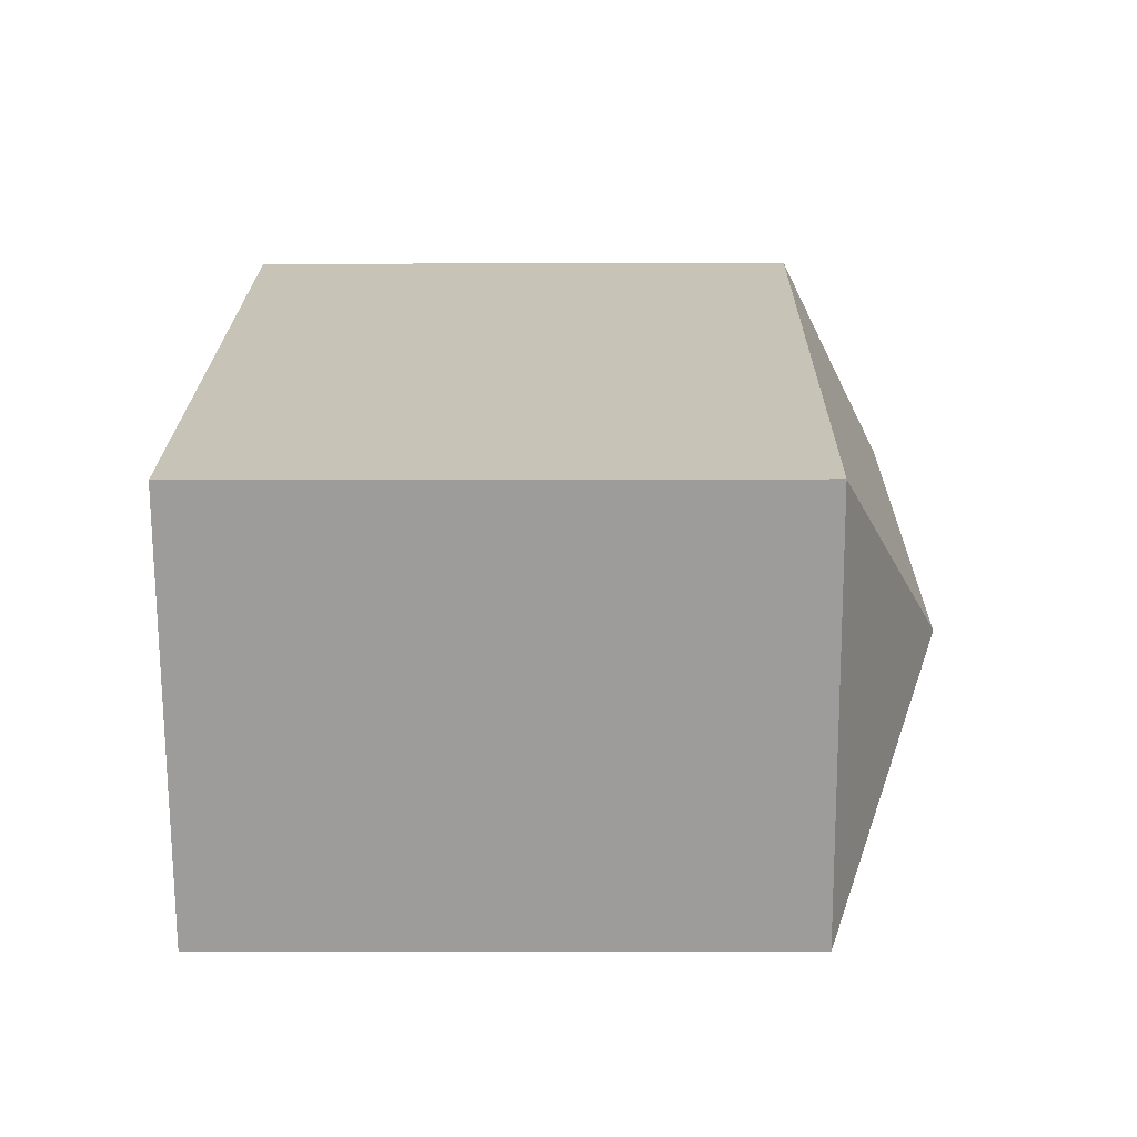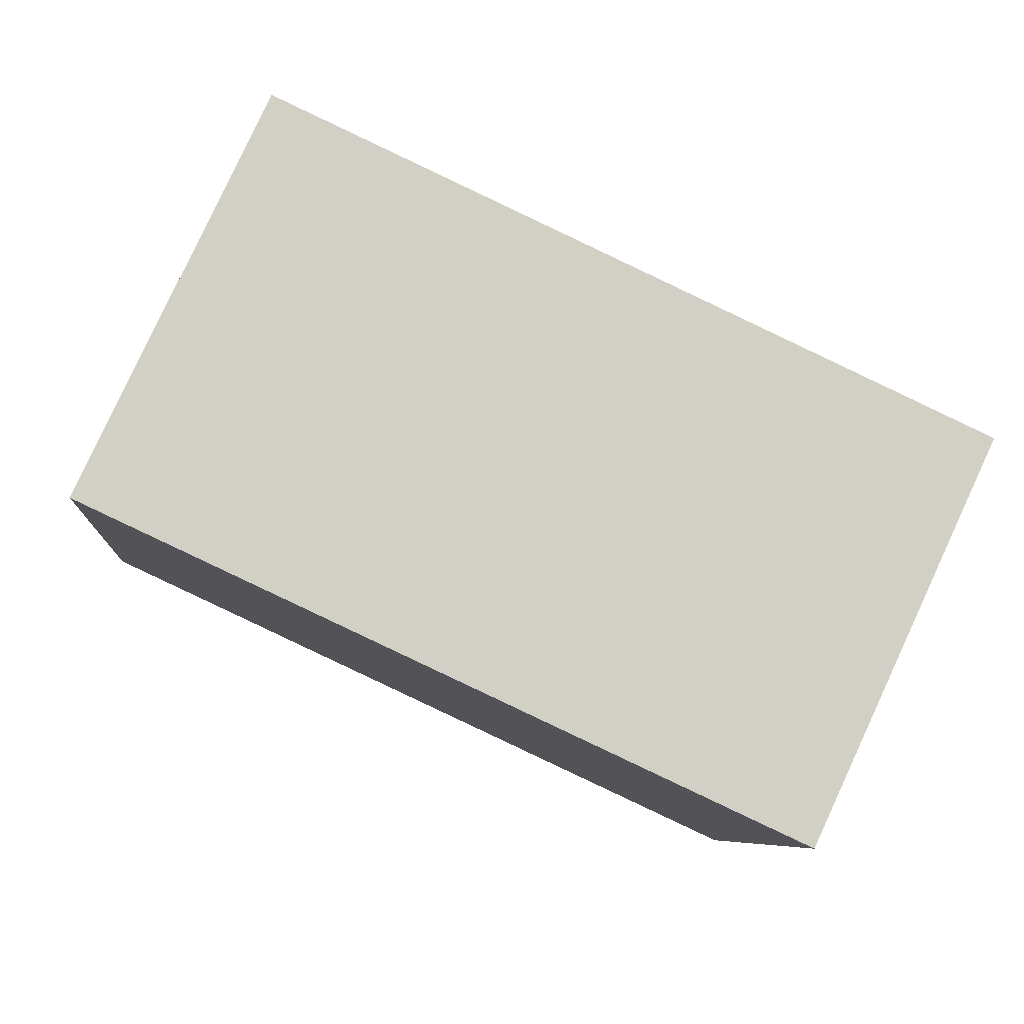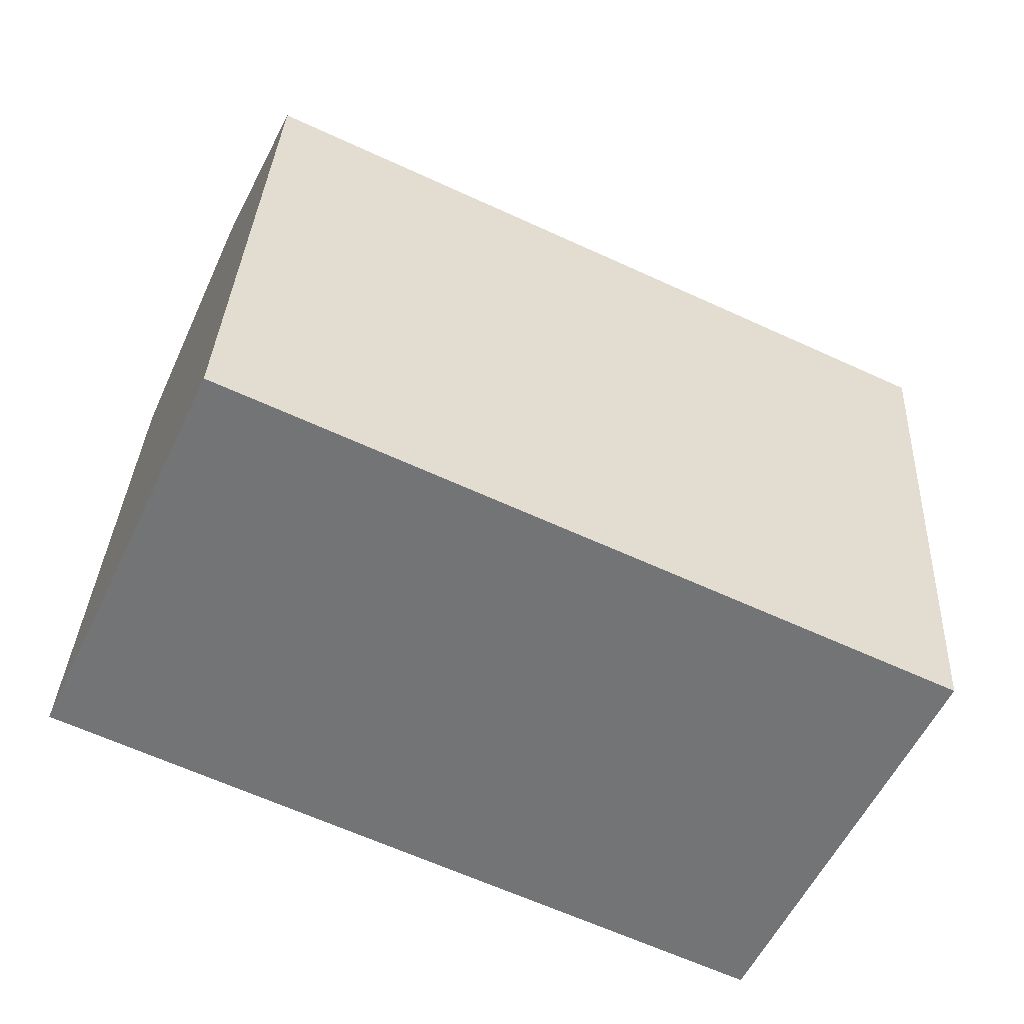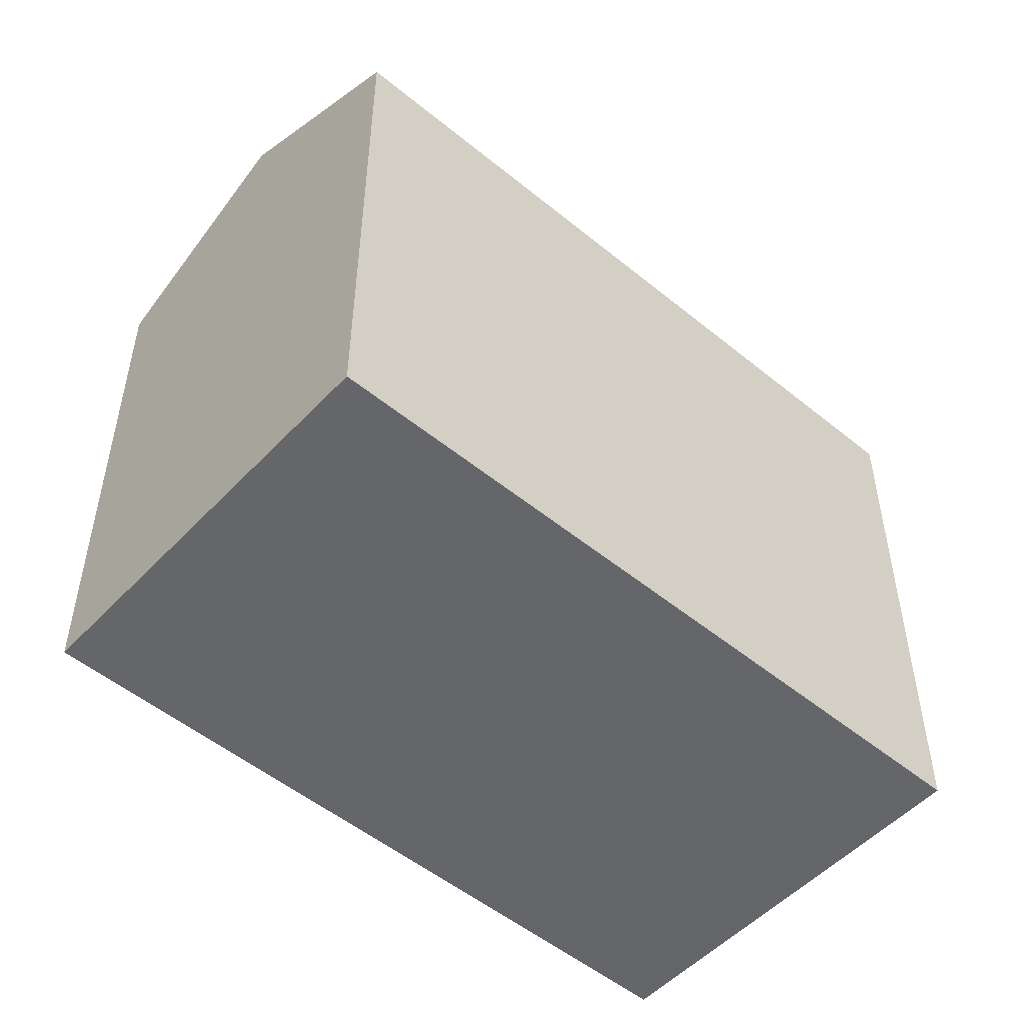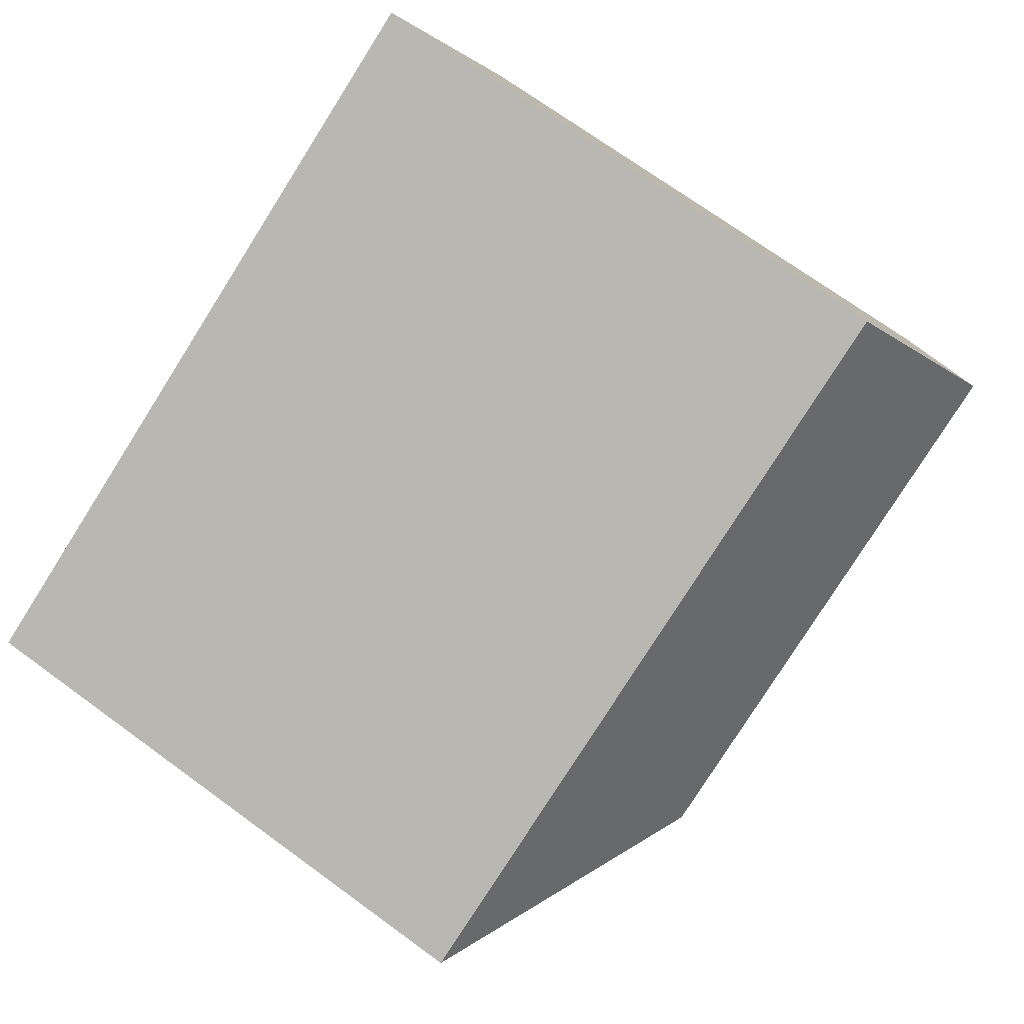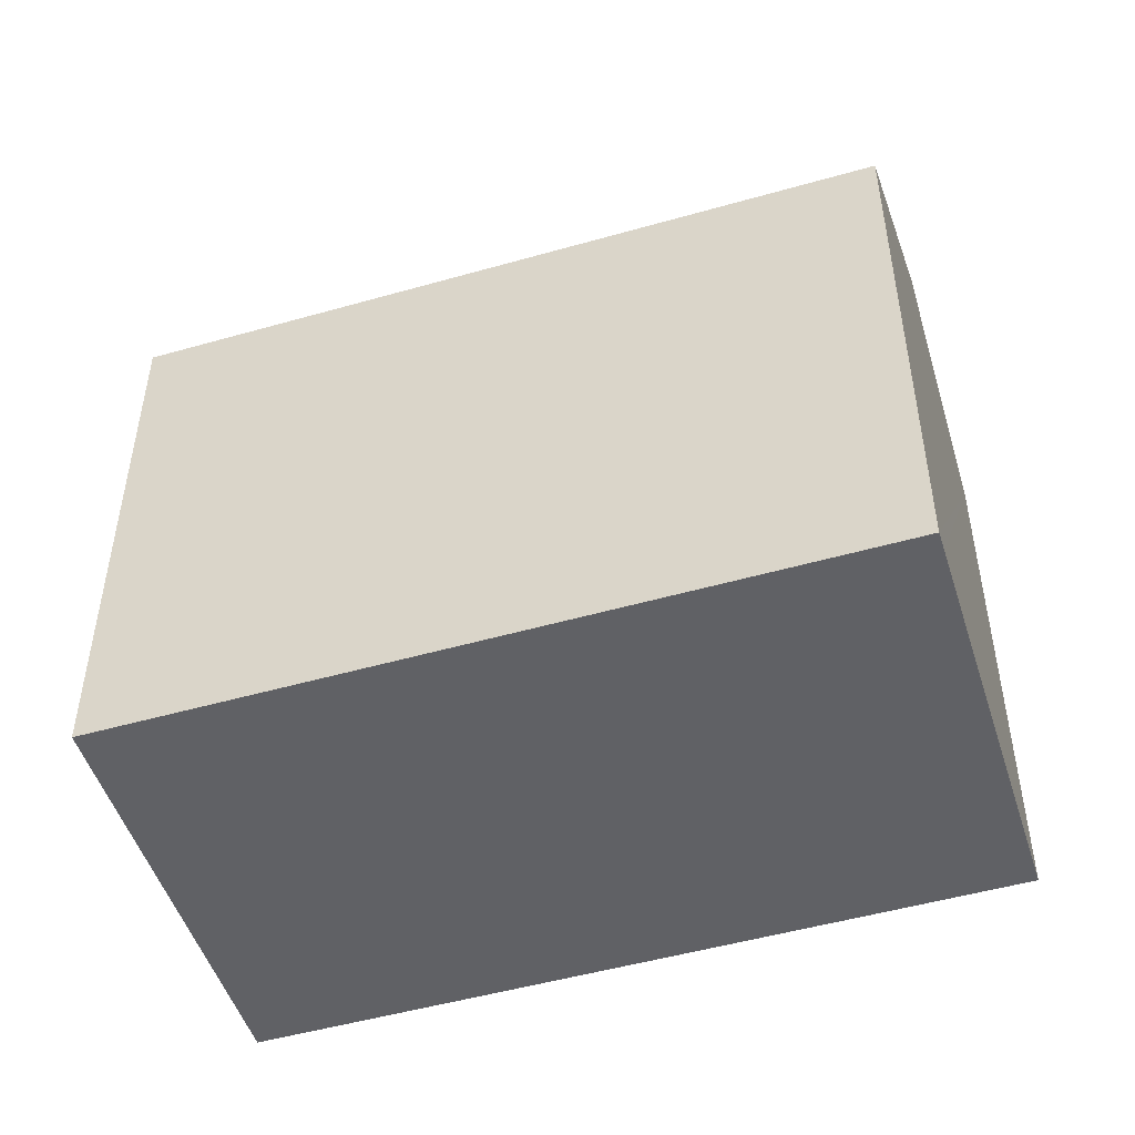
<metadata>
{"format":"obj","ext":"obj","renderer":"f3d","projection":"perspective","resolution":1024,"background":"white","views":[{"elev":-5.1,"azim":90.7,"up":"+Z"},{"elev":-7.2,"azim":-4.5,"up":"+Z"},{"elev":33.6,"azim":2.9,"up":"+Z"},{"elev":-51.8,"azim":-16.6,"up":"+Y"},{"elev":71.4,"azim":126.1,"up":"+Z"},{"elev":-49.9,"azim":-137.6,"up":"+Y"}]}
</metadata>
<code>
v  17.37 19.77 -1.105
v  25.77 16.67 1.963
v  20.44 16.67 -9.508
v  25.27 16.67 2.196
v  18.99 16.67 5.121
v  17.7 16.67 5.721
v  2.668 19.77 5.735
v  5.337 16.67 11.47
v  0 16.67 1.021e-15
v  0.288 16.67 -0.134
v  0.251 16.96 0.541
v  0 0 0
v  0.251 -3.313e-17 0.541
v  2.668 -3.512e-16 5.735
v  5.337 -7.023e-16 11.47
v  17.7 -3.503e-16 5.721
v  25.27 -1.345e-16 2.196
v  25.77 -1.202e-16 1.963
v  18.99 -3.136e-16 5.121
v  20.44 5.822e-16 -9.508
v  0.288 8.205e-18 -0.134
g defaultobject
f 1 2 3
f 1 4 2
f 4 1 5
f 5 1 6
f 6 1 7
f 6 7 8
f 9 3 10
f 3 9 11
f 3 11 1
f 1 11 7
f 11 8 7
f 8 11 9
f 8 9 12
f 8 12 13
f 8 13 14
f 8 14 15
f 15 6 8
f 6 15 5
f 5 15 4
f 4 15 16
f 4 16 2
f 2 16 17
f 2 17 18
f 17 16 19
f 18 3 2
f 3 18 20
f 10 12 9
f 12 10 3
f 12 3 21
f 21 3 20
f 17 20 18
f 20 17 19
f 20 19 16
f 20 16 15
f 20 15 21
f 21 15 14
f 21 14 13
f 21 13 12

</code>
